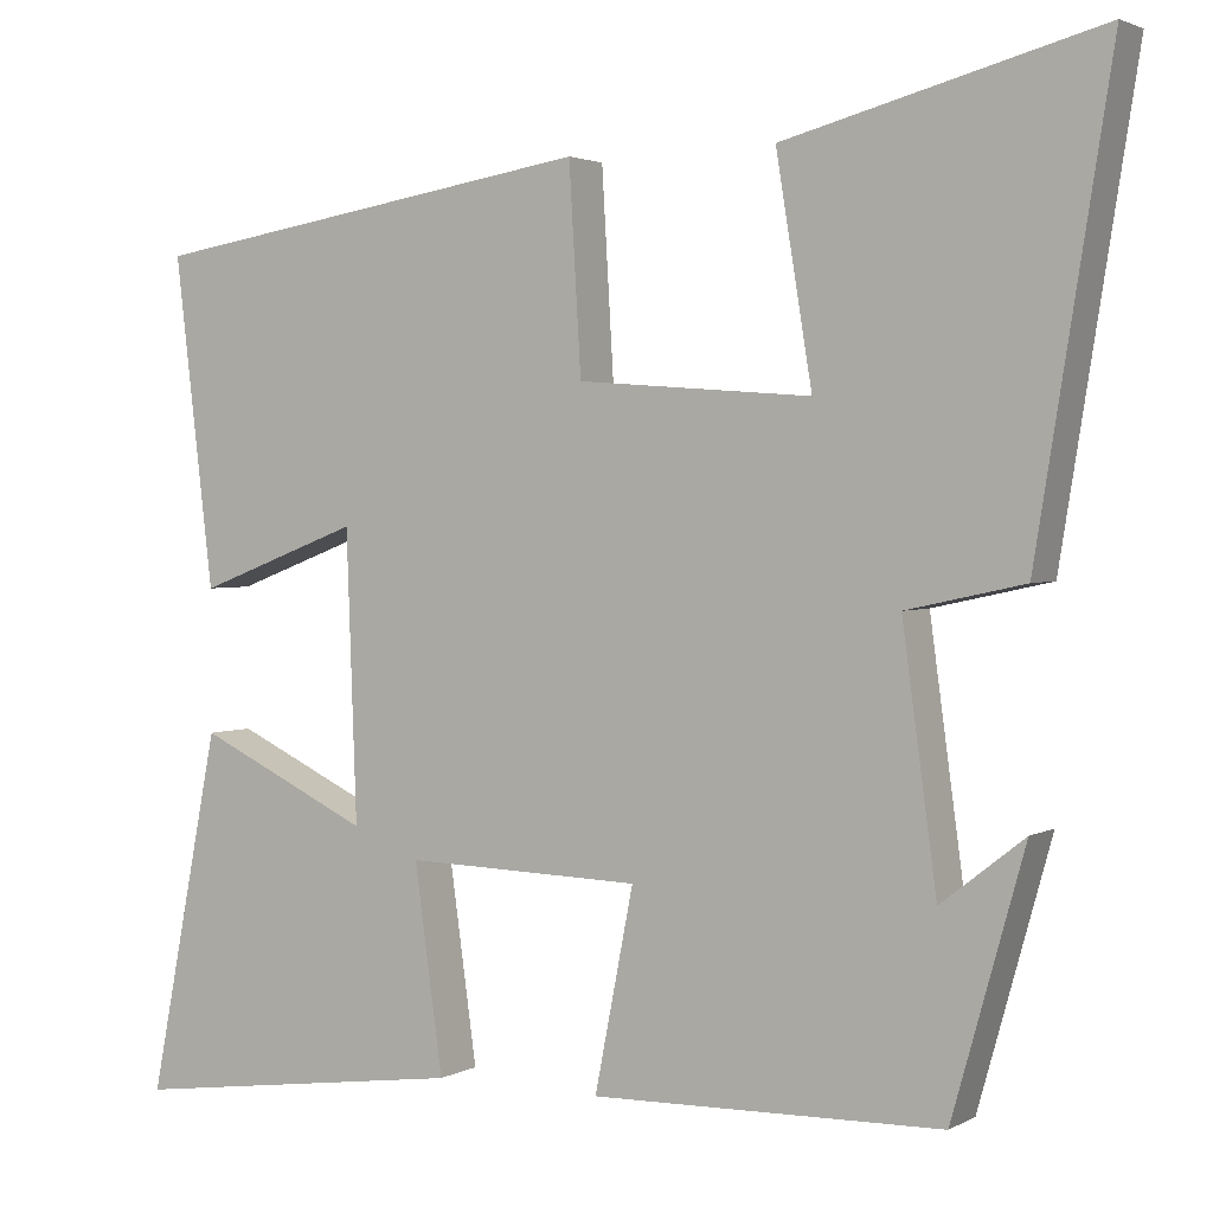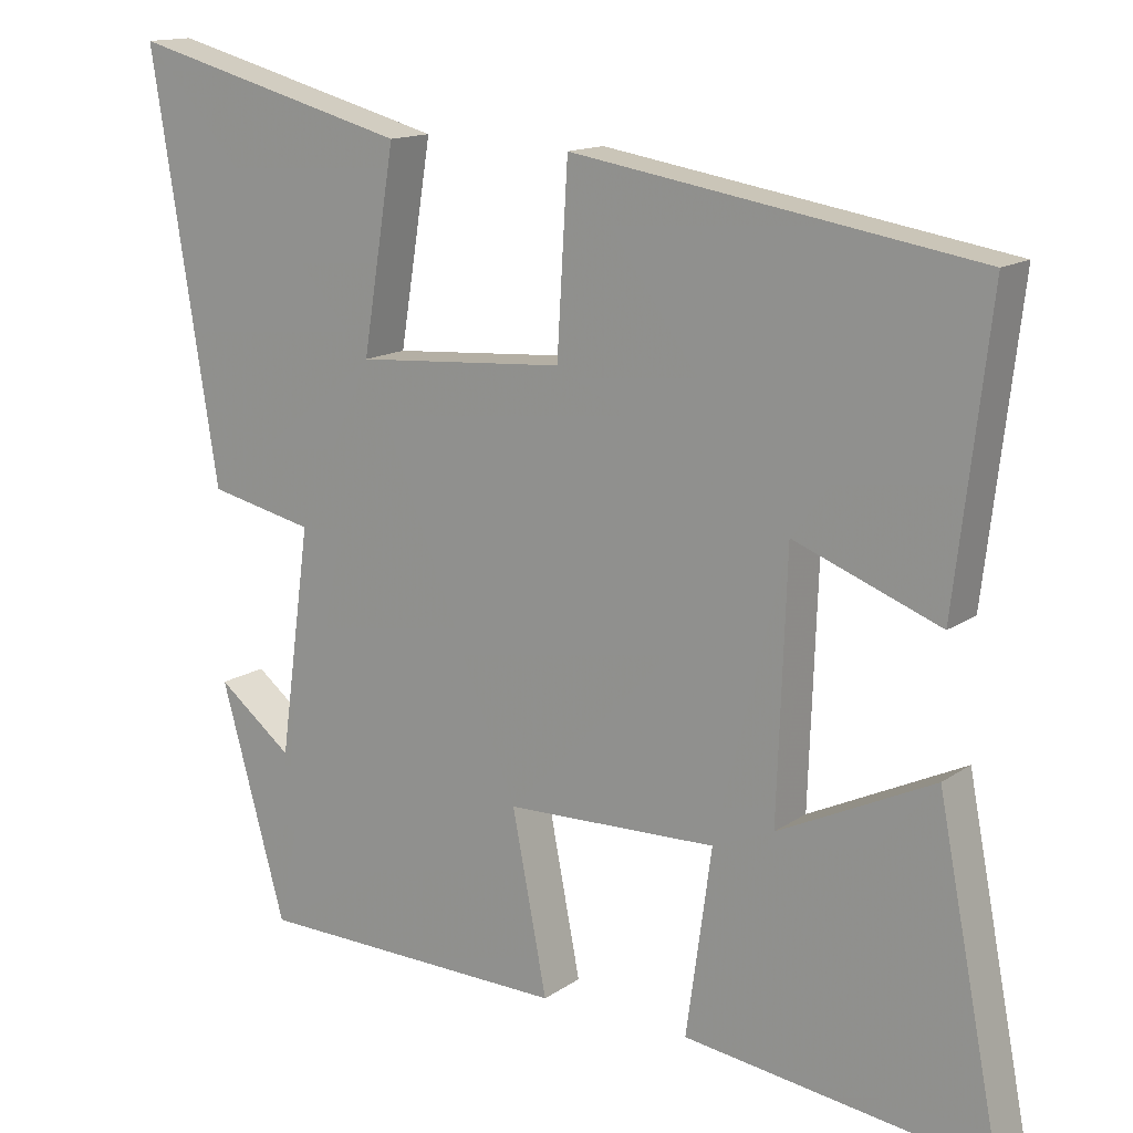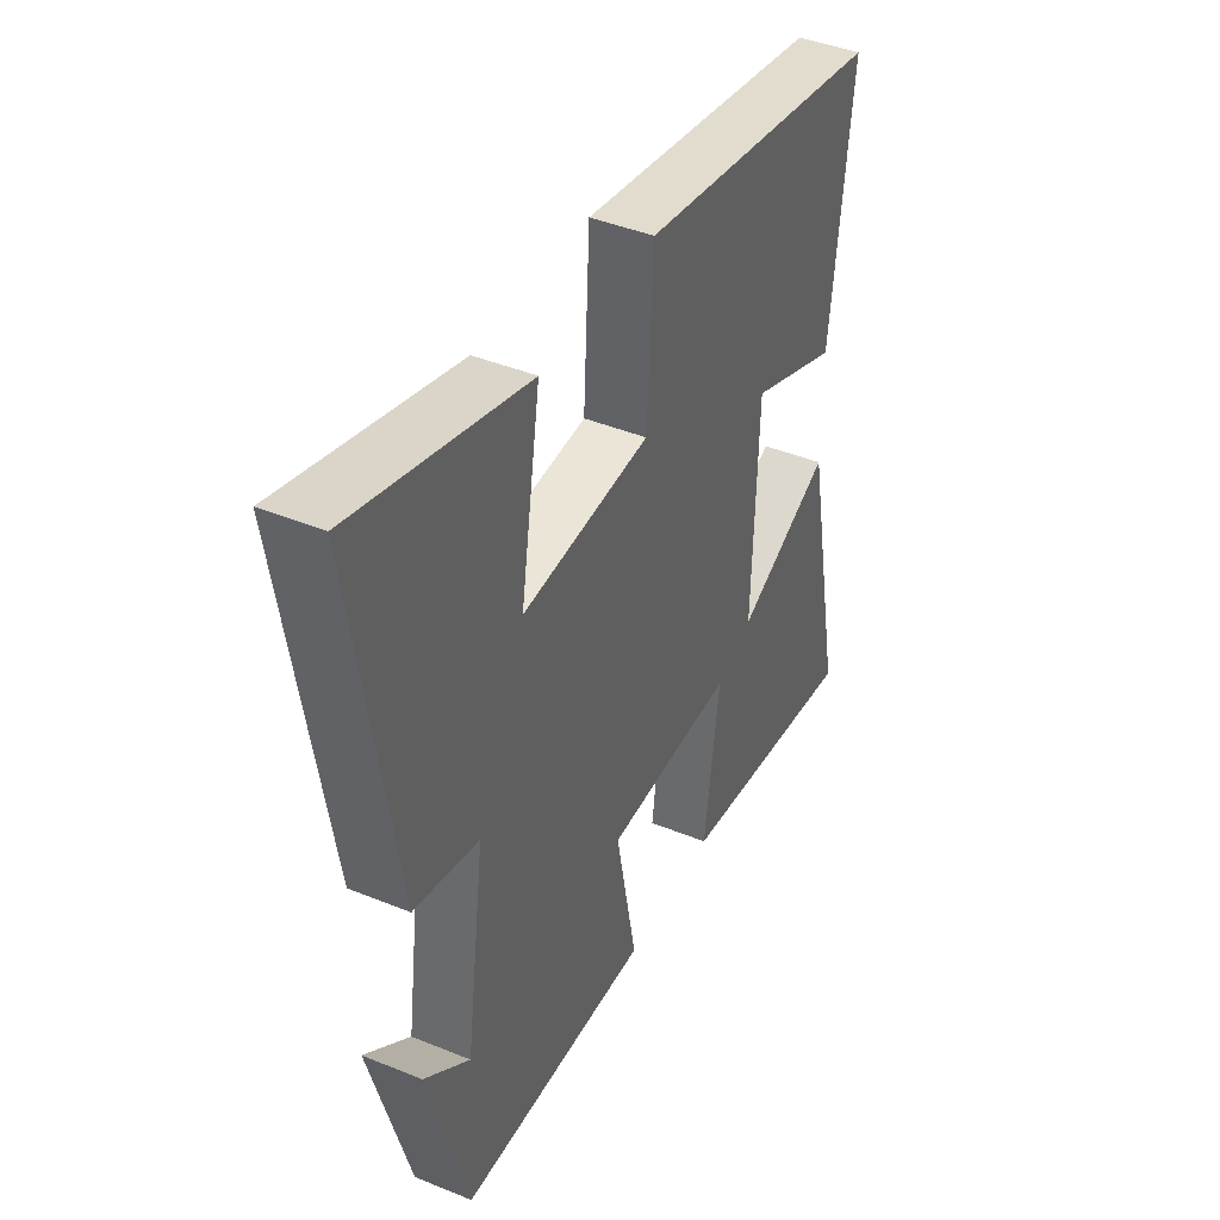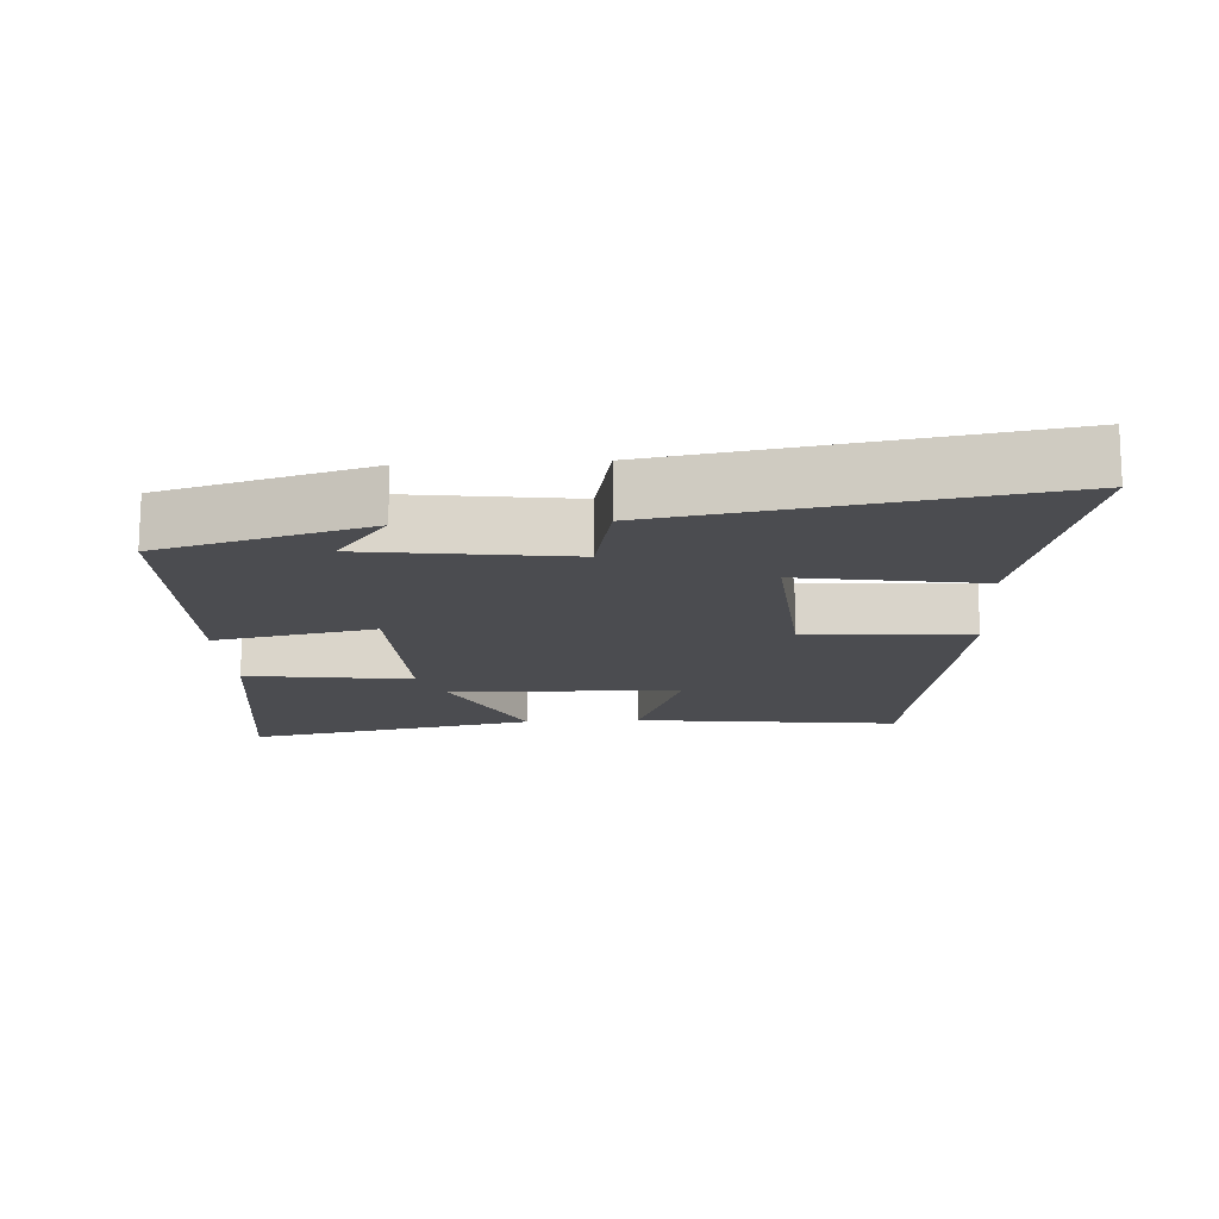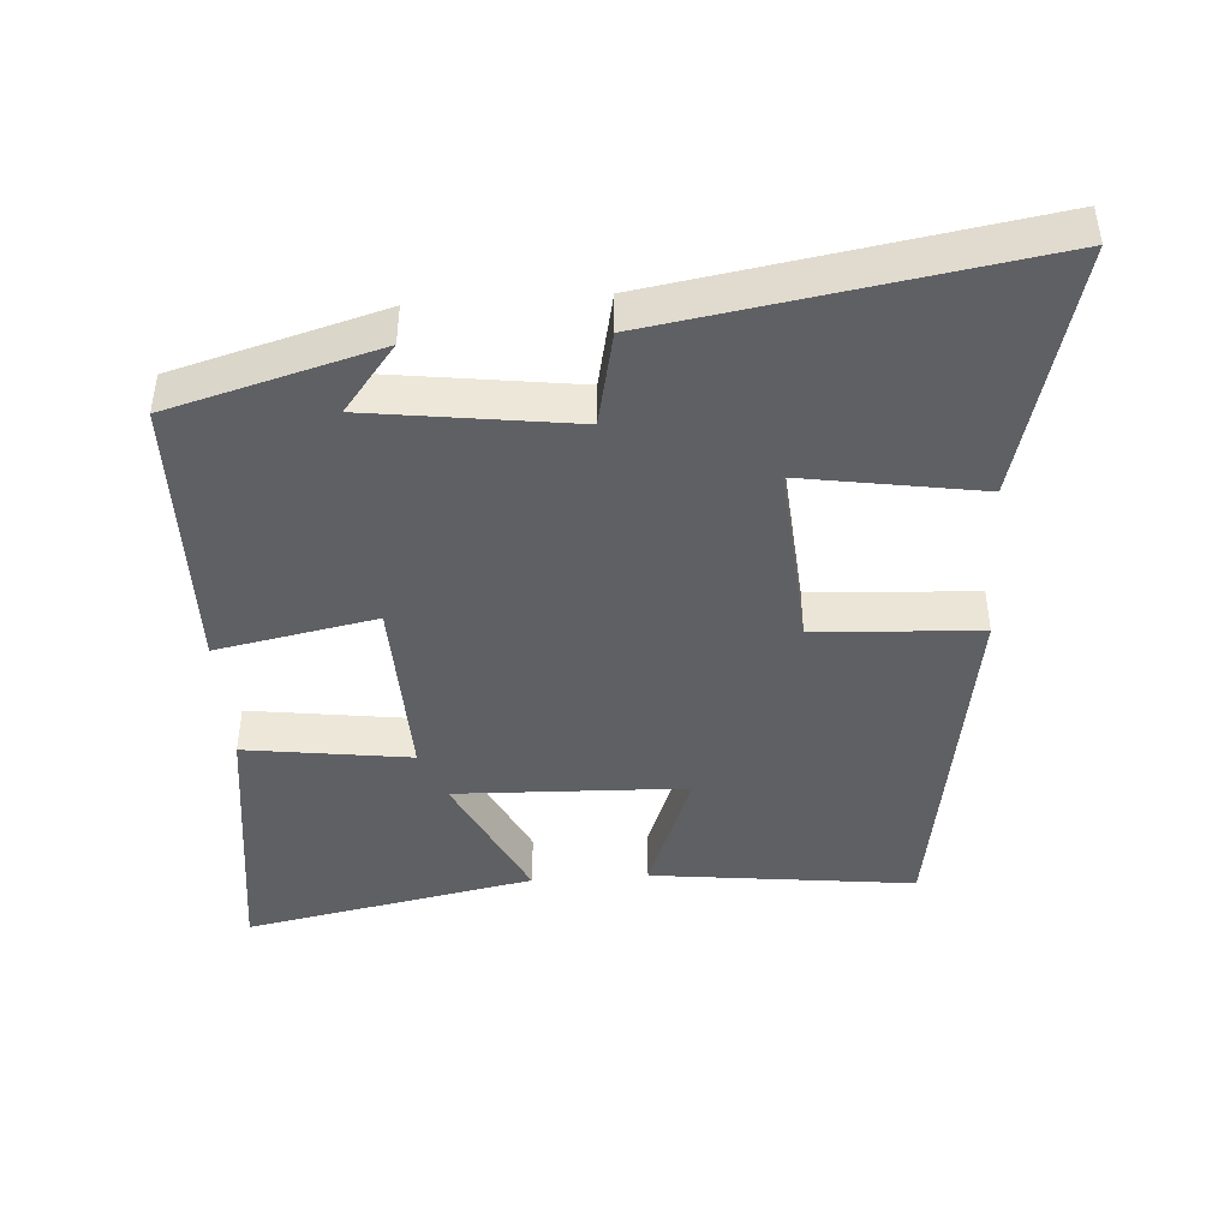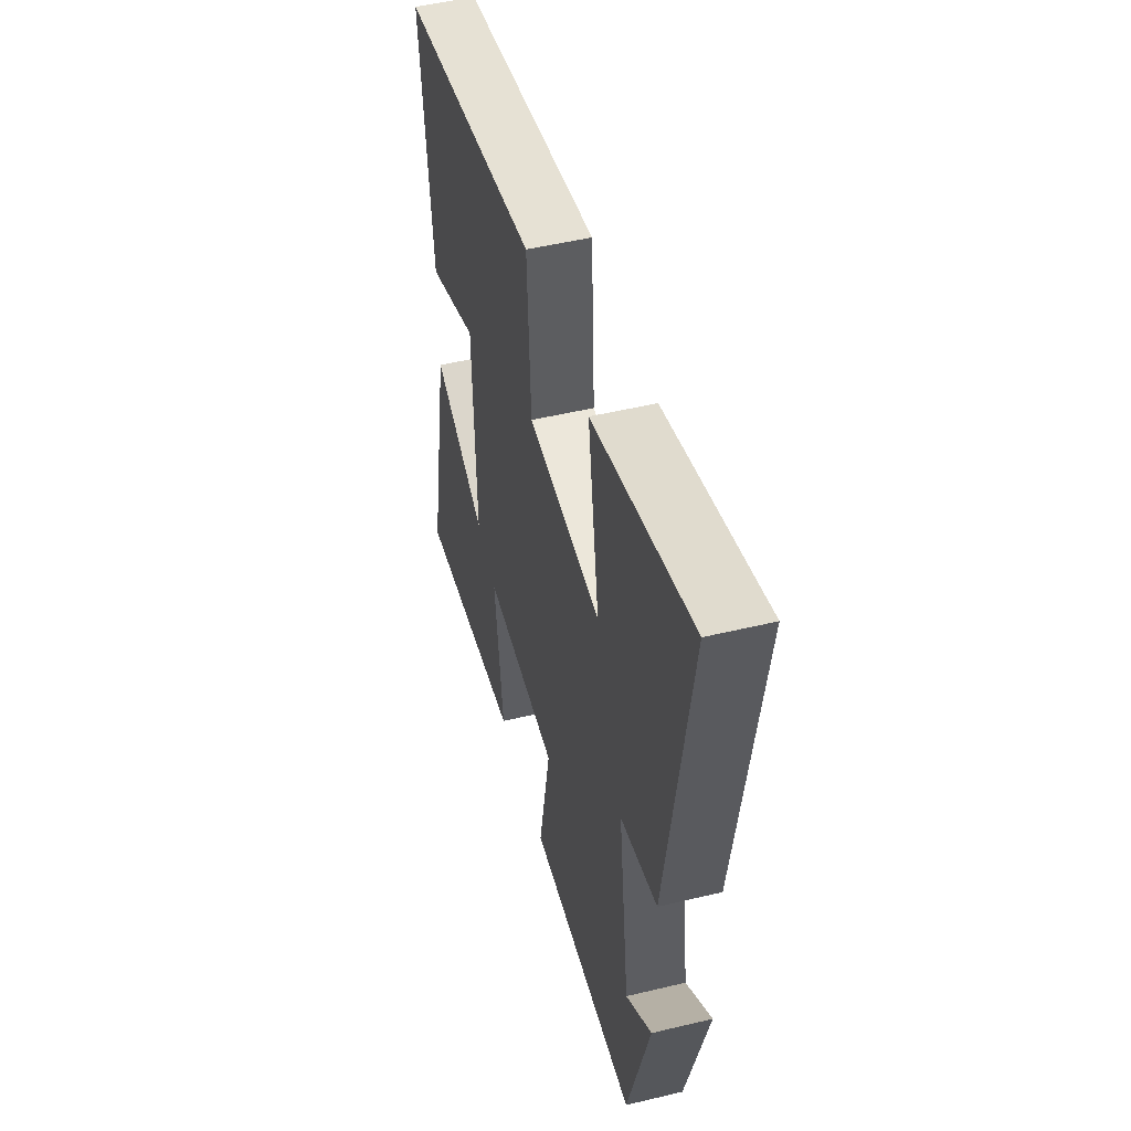
<metadata>
{"format":"obj","ext":"obj","renderer":"f3d","projection":"perspective","resolution":1024,"background":"white","views":[{"elev":2.3,"azim":-150.2,"up":"+Z"},{"elev":14.3,"azim":34.6,"up":"+Z"},{"elev":42.2,"azim":-63.9,"up":"+Z"},{"elev":-15.2,"azim":-86.5,"up":"+Y"},{"elev":-43.6,"azim":-86.0,"up":"+Y"},{"elev":49.4,"azim":-104.9,"up":"+Z"}]}
</metadata>
<code>
v 0.582 0.07 -0.553
v 0.187 0.07 -0.5
v 0.22 0.07 -0.261
v -0.054 0.07 -0.269
v -0.009 0.07 -0.5
v -0.416 0.07 -0.492
v -0.5 0.07 -0.192
v -0.403 0.07 -0.268
v -0.363 0.07 0.026
v -0.5 0.07 0.056
v -0.587 0.07 0.597
v -0.221 0.07 0.5
v -0.263 0.07 0.242
v 0.009 0.07 0.262
v 0.023 0.07 0.5
v 0.545 0.07 0.415
v 0.5 0.07 0.034
v 0.311 0.07 0.106
v 0.299 0.07 -0.228
v 0.5 0.07 -0.132
v 0.582 0 -0.553
v 0.187 0 -0.5
v 0.22 0 -0.261
v -0.054 0 -0.269
v -0.009 0 -0.5
v -0.416 0 -0.492
v -0.5 0 -0.192
v -0.403 0 -0.268
v -0.363 0 0.026
v -0.5 0 0.056
v -0.587 0 0.597
v -0.221 0 0.5
v -0.263 0 0.242
v 0.009 0 0.262
v 0.023 0 0.5
v 0.545 0 0.415
v 0.5 0 0.034
v 0.311 0 0.106
v 0.299 0 -0.228
v 0.5 0 -0.132
f 19 20 1 2
f 18 19 2 3
f 16 17 18
f 15 16 18
f 14 15 18
f 18 3 4
f 14 18 4
f 13 14 4
f 11 12 13
f 10 11 13
f 9 10 13
f 4 5 6
f 13 4 6
f 9 13 6
f 8 9 6
f 6 7 8
f 22 21 40 39
f 23 22 39 38
f 38 37 36
f 38 36 35
f 38 35 34
f 24 23 38
f 24 38 34
f 24 34 33
f 33 32 31
f 33 31 30
f 33 30 29
f 26 25 24
f 26 24 33
f 26 33 29
f 26 29 28
f 28 27 26
f 1 21 22 2
f 2 22 23 3
f 3 23 24 4
f 4 24 25 5
f 5 25 26 6
f 6 26 27 7
f 7 27 28 8
f 8 28 29 9
f 9 29 30 10
f 10 30 31 11
f 11 31 32 12
f 12 32 33 13
f 13 33 34 14
f 14 34 35 15
f 15 35 36 16
f 16 36 37 17
f 17 37 38 18
f 18 38 39 19
f 19 39 40 20
f 20 40 21 1

</code>
